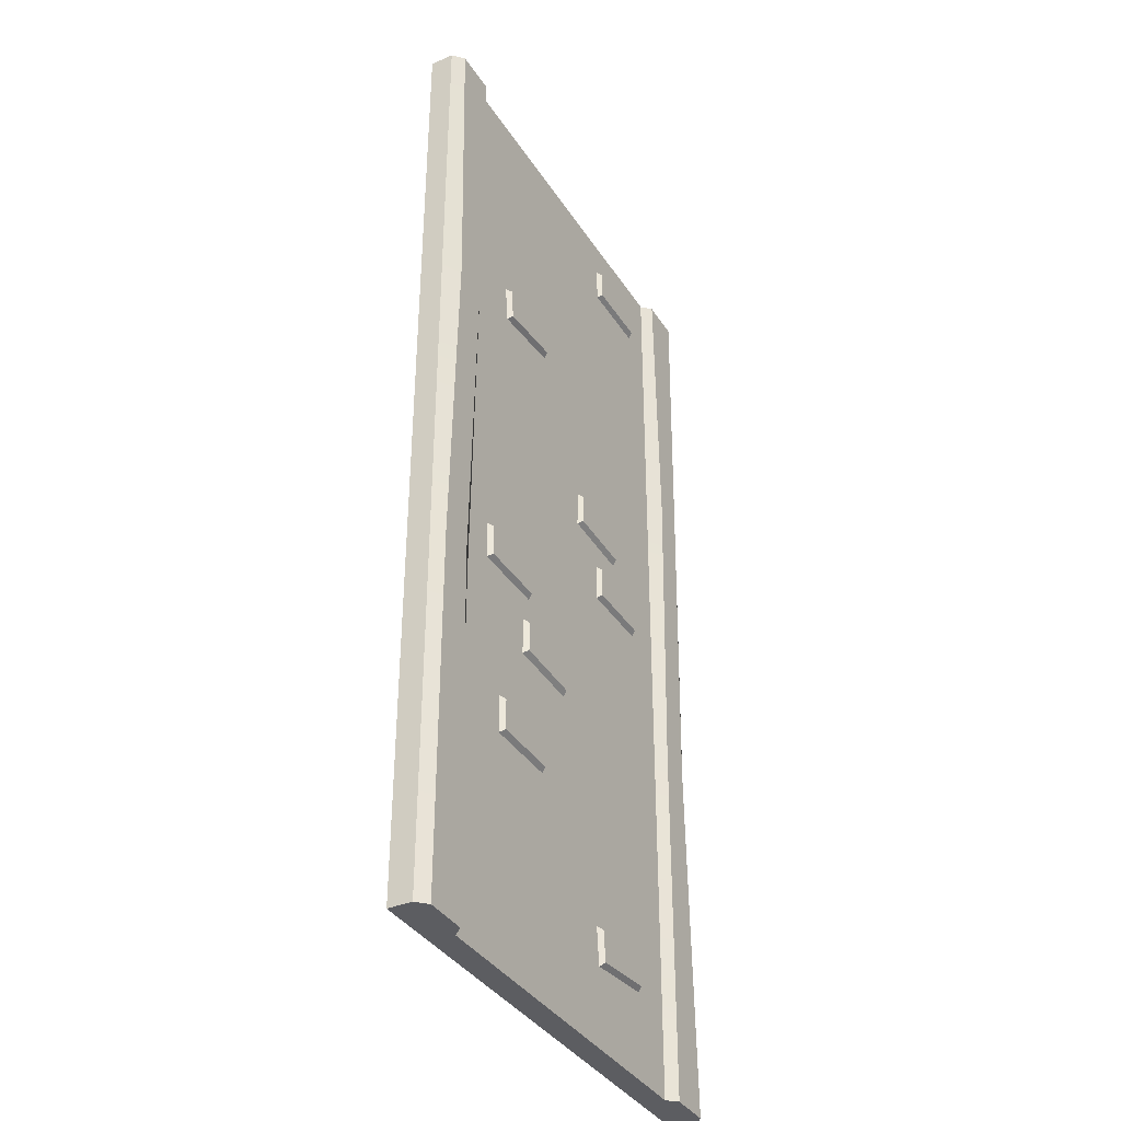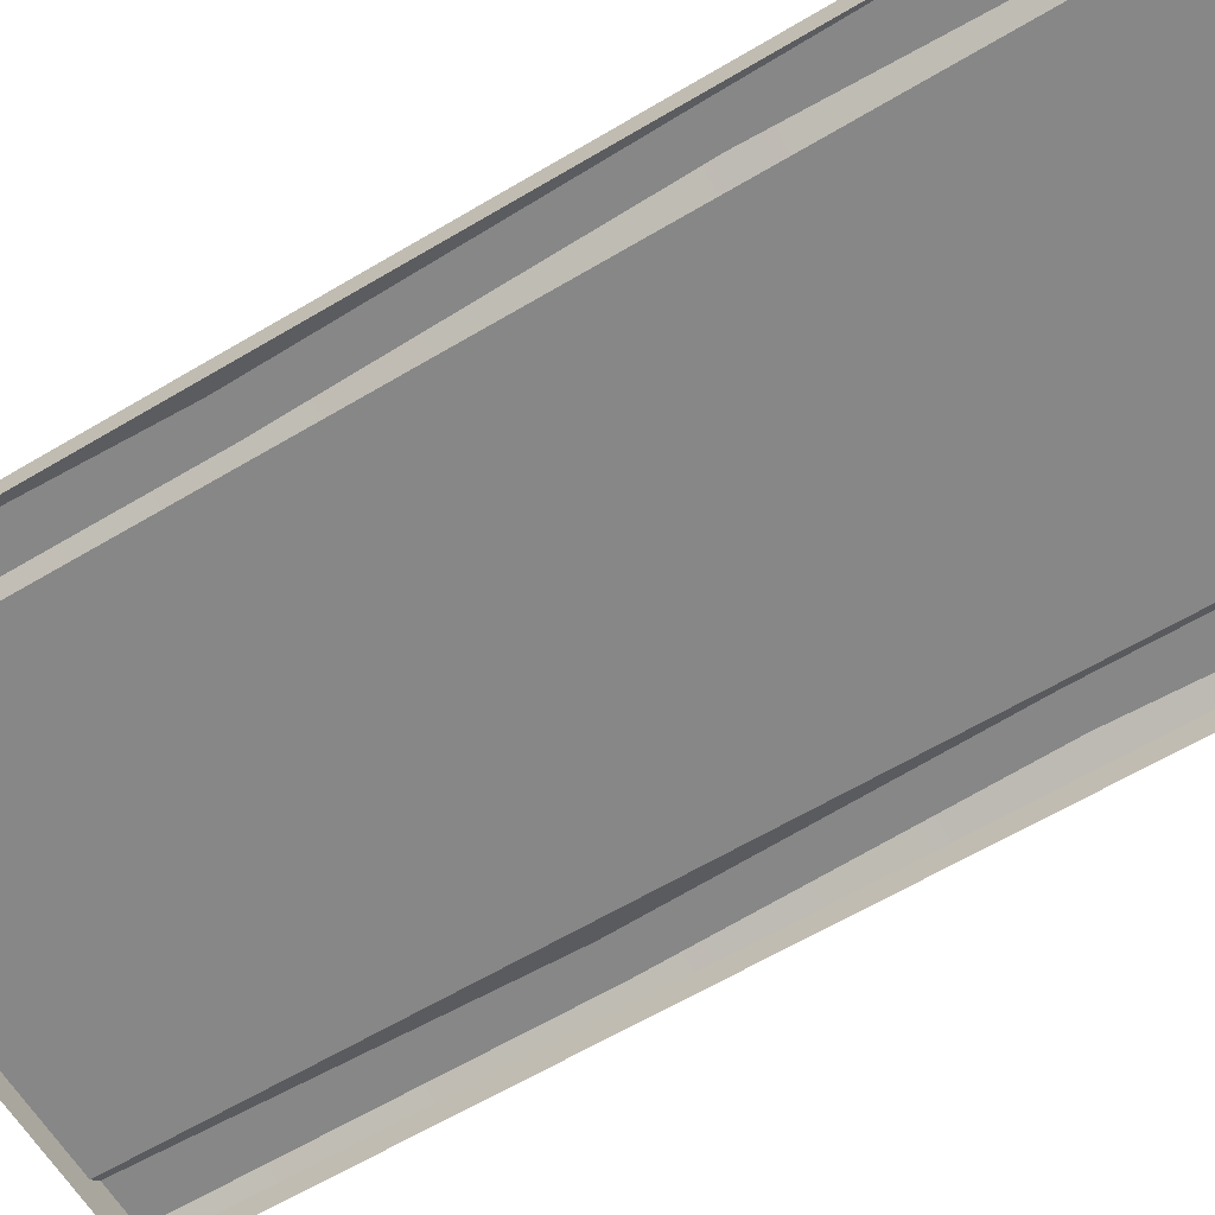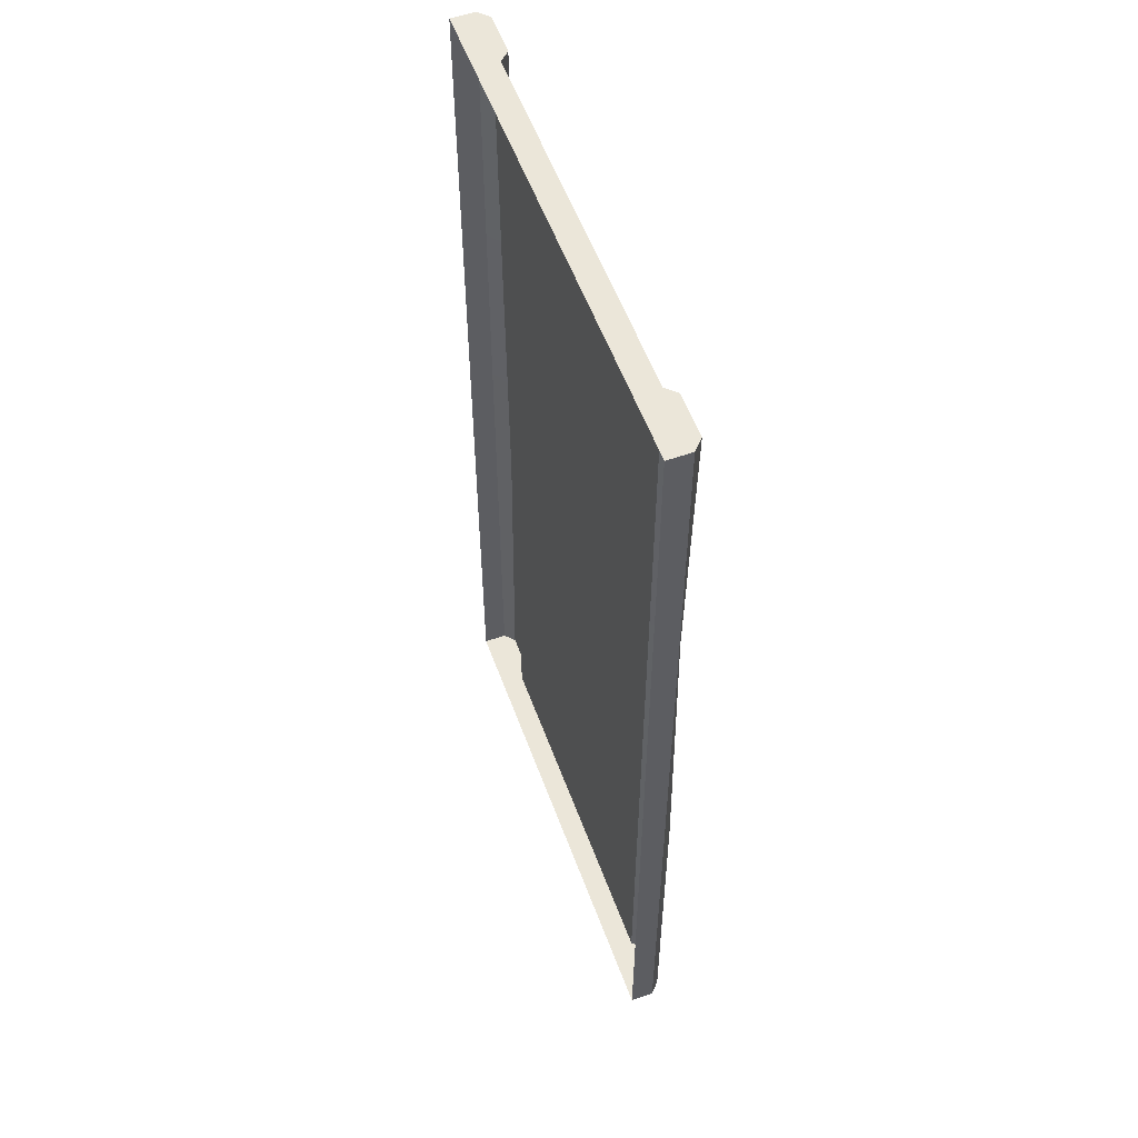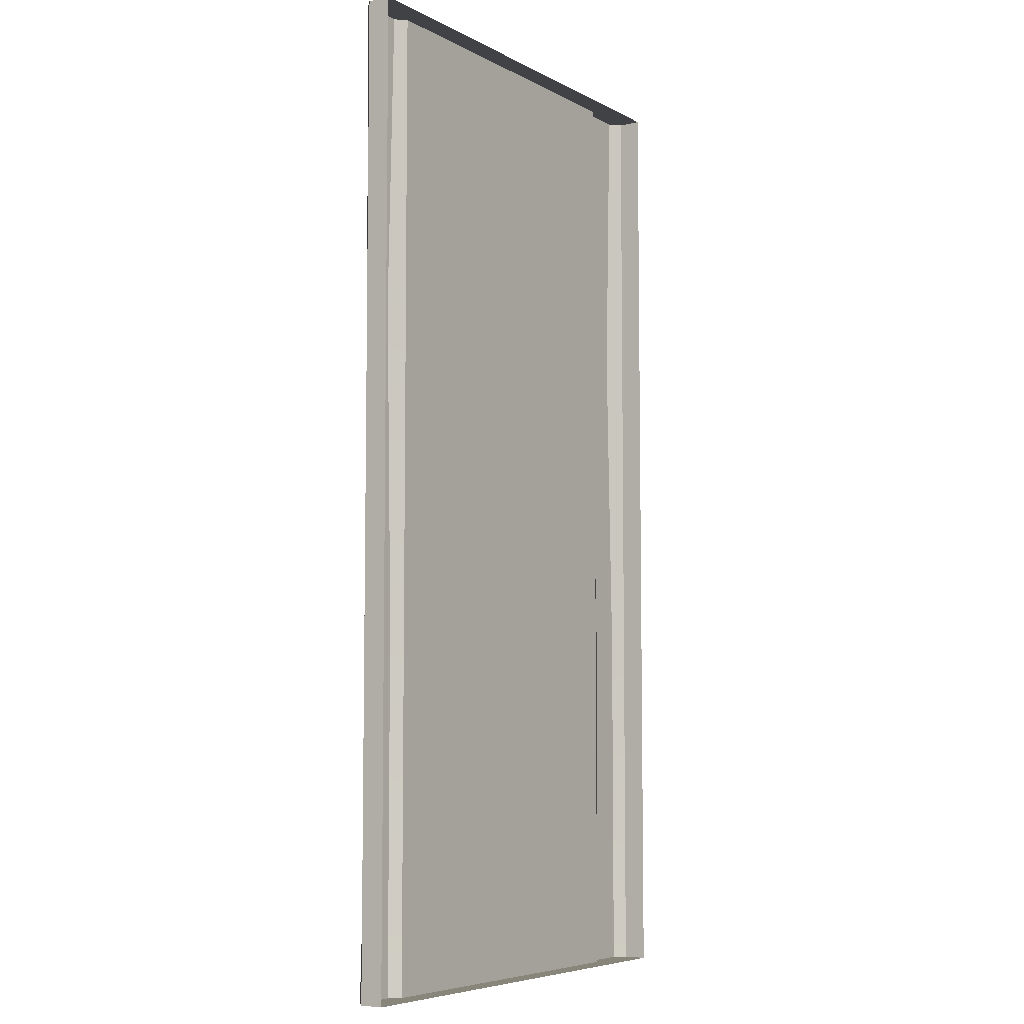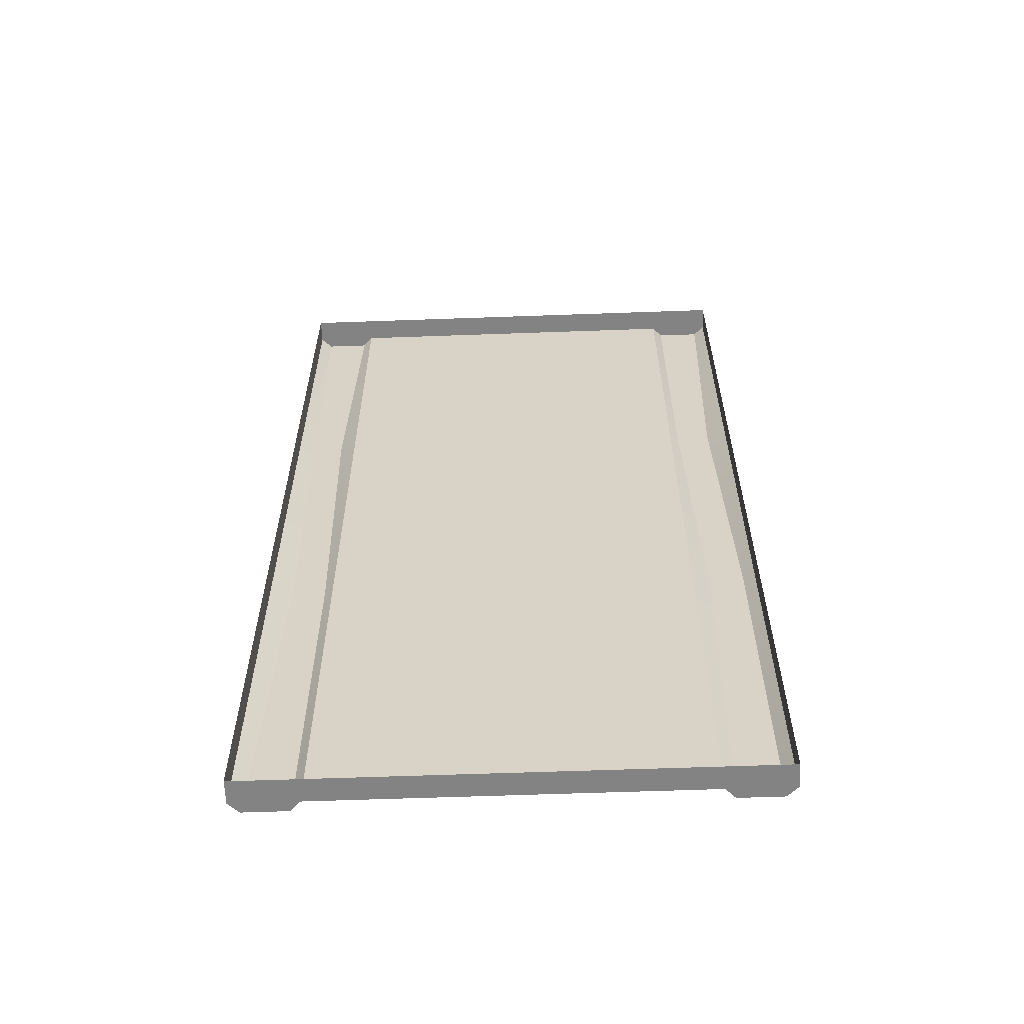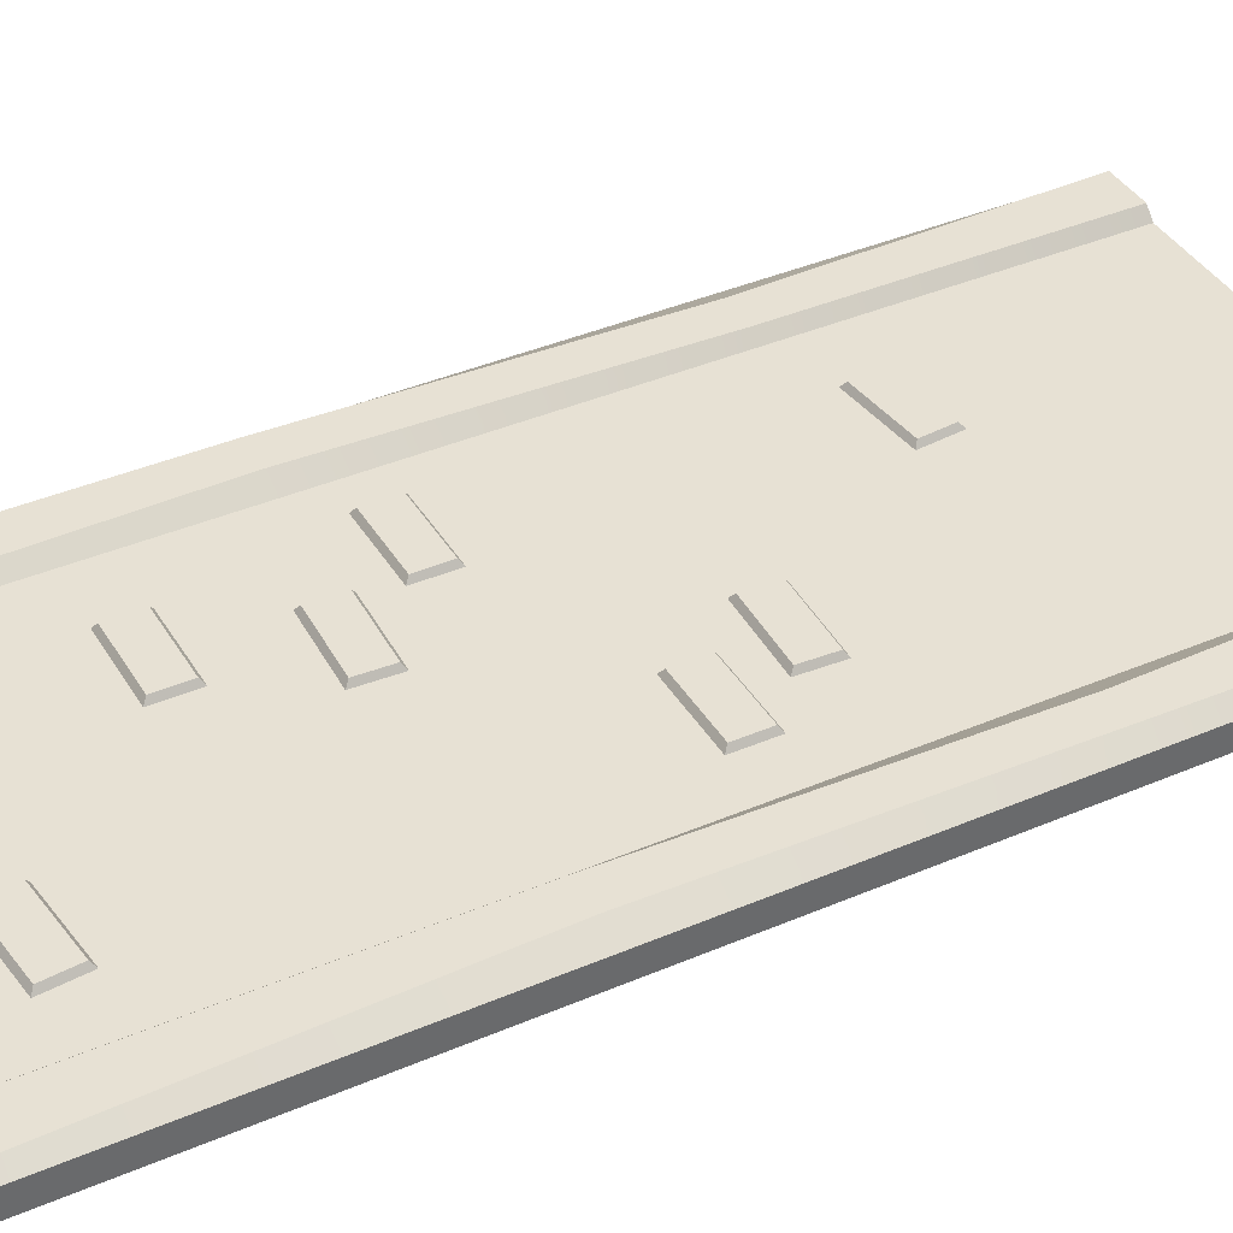
<metadata>
{"format":"obj","ext":"obj","renderer":"f3d","projection":"perspective","resolution":1024,"background":"white","views":[{"elev":-37.1,"azim":118.9,"up":"+Z"},{"elev":-62.3,"azim":-58.8,"up":"+Y"},{"elev":56.1,"azim":69.9,"up":"+Z"},{"elev":-6.3,"azim":-56.2,"up":"+Z"},{"elev":-61.2,"azim":2.1,"up":"+Z"},{"elev":39.5,"azim":-118.1,"up":"+Y"}]}
</metadata>
<code>
v -1.25 0.08773 -5
v -3.75 0.08773 -5
v -1.25 0.08773 0
v -3.75 0.08773 0
v -3.428 0.08773 0
v -3.428 0.08773 -5
v -1.572 0.08773 0
v -1.572 0.08773 -5
v -3.75 -0.03255 -5
v -3.428 -0.03255 -5
v -3.75 -0.03255 0
v -1.25 -0.03255 0
v -1.25 -0.03255 -5
v -1.572 -0.03255 0
v -3.428 -0.03255 0
v -1.572 -0.03255 -5
v -3.476 0.1379 0
v -3.697 0.1379 0
v -3.476 0.1379 -5
v -3.697 0.1379 -5
v -1.303 0.1379 0
v -1.524 0.1379 0
v -1.303 0.1379 -5
v -1.524 0.1379 -5
v -3.252 -0.03255 0
v -3.252 0.08773 0
v -3.252 0.08773 -5
v -3.252 -0.03255 -5
v -1.718 -0.03255 0
v -1.718 0.08773 0
v -1.718 0.08773 -5
v -1.718 -0.03255 -5
v -1.25 -0.03255 -3.156
v -1.25 0.08773 -3.156
v -1.303 0.1379 -3.156
v -1.479 0.1379 -3.156
v -1.572 0.08773 -3.156
v -1.648 0.08773 -3.161
v -3.144 0.08773 -3.136
v -3.428 0.08773 -3.156
v -3.476 0.1379 -3.156
v -3.643 0.1379 -3.156
v -3.75 0.08773 -3.156
v -3.75 -0.03255 -3.156
v -1.25 -0.03255 -1.5
v -1.25 0.08773 -1.5
v -1.348 0.1379 -1.5
v -1.524 0.1379 -1.5
v -1.572 0.08773 -1.5
v -1.775 0.08773 -1.496
v -3.277 0.08773 -1.445
v -3.428 0.08773 -1.5
v -3.515 0.1379 -1.5
v -3.674 0.1379 -1.5
v -3.75 0.08773 -1.5
v -3.75 -0.03255 -1.5
v -3.167 0.08773 -4.37
v -2.777 0.08773 -4.408
v -3.152 0.113 -4.39
v -2.796 0.113 -4.425
v -3.167 0.113 -4.547
v -2.812 0.113 -4.582
v -3.186 0.08773 -4.564
v -2.796 0.08773 -4.602
v -2.267 0.08773 -3.679
v -1.875 0.08773 -3.679
v -2.249 0.113 -3.697
v -1.892 0.113 -3.697
v -2.249 0.113 -3.855
v -1.892 0.113 -3.855
v -2.267 0.08773 -3.873
v -1.875 0.08773 -3.873
v -2.474 0.08773 -3.15
v -2.082 0.08773 -3.134
v -2.456 0.113 -3.168
v -2.099 0.113 -3.153
v -2.449 0.113 -3.325
v -2.092 0.113 -3.31
v -2.466 0.08773 -3.344
v -2.074 0.08773 -3.328
v -2.128 0.08773 -2.8
v -1.736 0.08773 -2.8
v -2.11 0.113 -2.818
v -1.753 0.113 -2.818
v -2.11 0.113 -2.976
v -1.753 0.113 -2.976
v -2.128 0.08773 -2.994
v -1.736 0.08773 -2.994
v -3.207 0.08773 -2.346
v -2.815 0.08773 -2.346
v -3.19 0.113 -2.364
v -2.833 0.113 -2.364
v -3.19 0.113 -2.522
v -2.833 0.113 -2.522
v -3.207 0.08773 -2.54
v -2.815 0.08773 -2.54
v -2.246 0.08773 -1.152
v -1.856 0.08773 -1.19
v -2.231 0.113 -1.171
v -1.875 0.113 -1.206
v -2.246 0.113 -1.329
v -1.891 0.113 -1.363
v -2.265 0.08773 -1.345
v -1.875 0.08773 -1.383
v -3.015 0.08773 -2.02
v -2.623 0.08773 -2.004
v -2.997 0.113 -2.038
v -2.64 0.113 -2.023
v -2.99 0.113 -2.195
v -2.633 0.113 -2.181
v -3.007 0.08773 -2.214
v -2.615 0.08773 -2.198
v -3.261 0.08773 -0.197
v -2.869 0.08773 -0.197
v -3.244 0.113 -0.2152
v -2.887 0.113 -0.2152
v -3.244 0.113 -0.3732
v -2.887 0.113 -0.3732
v -3.261 0.08773 -0.3914
v -2.869 0.08773 -0.3914
f 18 17 53 54
f 5 26 51 52
f 22 21 47 48
f 2 6 10 9
f 4 55 56 11
f 46 3 12 45
f 3 7 14 12
f 5 4 11 15
f 6 27 28 10
f 26 5 15 25
f 8 1 13 16
f 4 5 17 18
f 5 52 53 17
f 6 2 20 19
f 55 4 18 54
f 7 3 21 22
f 3 46 47 21
f 1 8 24 23
f 49 7 22 48
f 30 26 25 29
f 51 26 30 50
f 28 27 31 32
f 7 30 29 14
f 50 30 7 49
f 32 31 8 16
f 1 34 33 13
f 35 34 1 23
f 36 35 23 24
f 8 37 36 24
f 31 38 37 8
f 27 39 38 31
f 40 39 27 6
f 41 40 6 19
f 42 41 19 20
f 2 43 42 20
f 44 43 2 9
f 34 46 45 33
f 47 46 34 35
f 48 47 35 36
f 37 49 48 36
f 38 50 49 37
f 39 51 50 38
f 52 51 39 40
f 53 52 40 41
f 54 53 41 42
f 43 55 54 42
f 56 55 43 44
f 57 58 60 59
f 59 60 62 61
f 61 62 64 63
f 58 64 62 60
f 63 57 59 61
f 65 66 68 67
f 67 68 70 69
f 69 70 72 71
f 66 72 70 68
f 71 65 67 69
f 73 74 76 75
f 75 76 78 77
f 77 78 80 79
f 74 80 78 76
f 79 73 75 77
f 81 82 84 83
f 83 84 86 85
f 85 86 88 87
f 82 88 86 84
f 87 81 83 85
f 89 90 92 91
f 91 92 94 93
f 93 94 96 95
f 90 96 94 92
f 95 89 91 93
f 97 98 100 99
f 99 100 102 101
f 101 102 104 103
f 98 104 102 100
f 103 97 99 101
f 105 106 108 107
f 107 108 110 109
f 109 110 112 111
f 106 112 110 108
f 111 105 107 109
f 113 114 116 115
f 115 116 118 117
f 117 118 120 119
f 114 120 118 116
f 119 113 115 117

</code>
